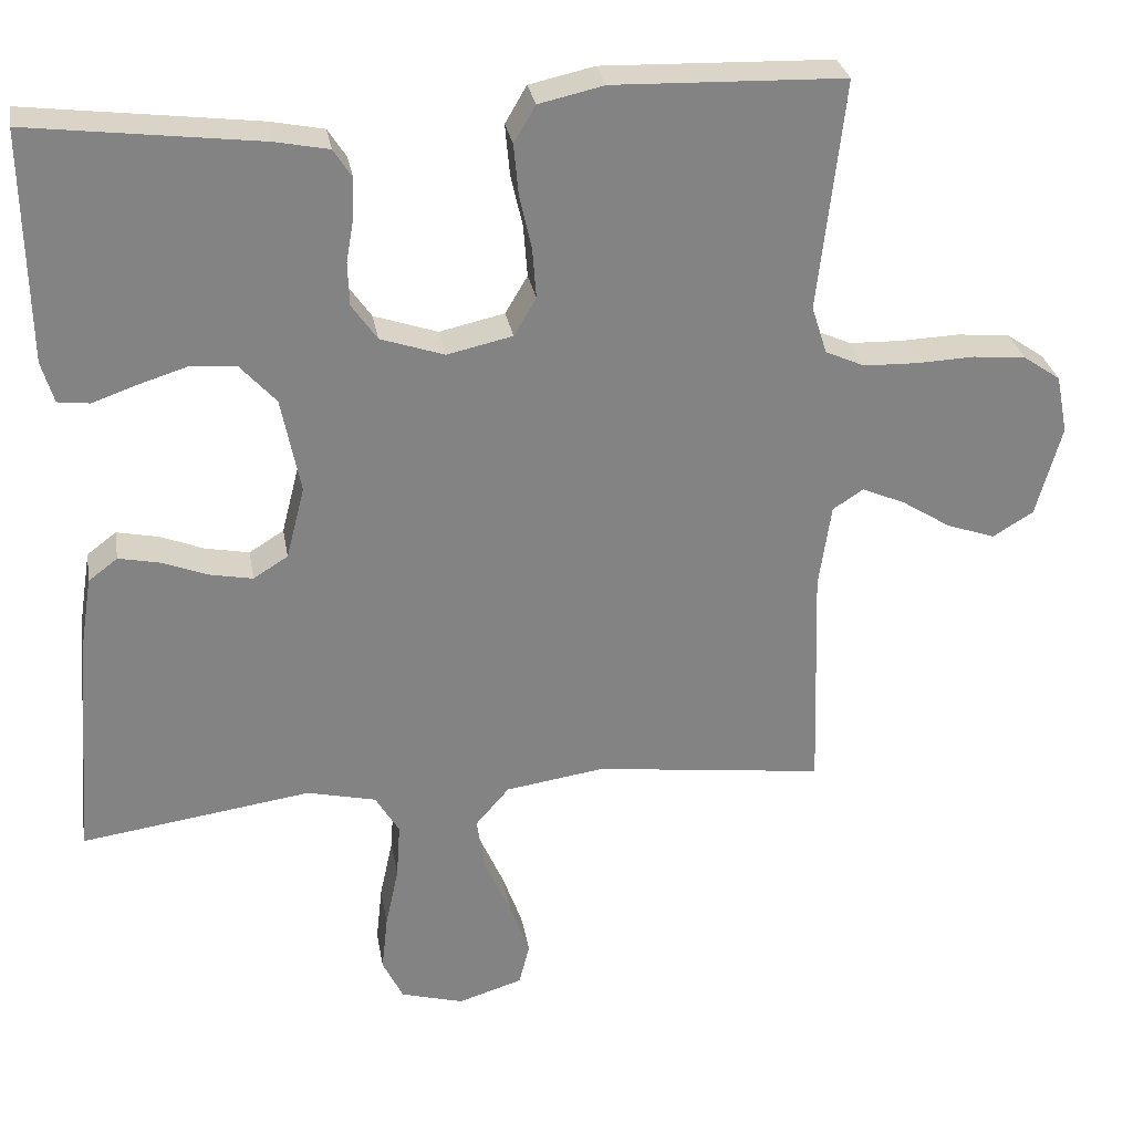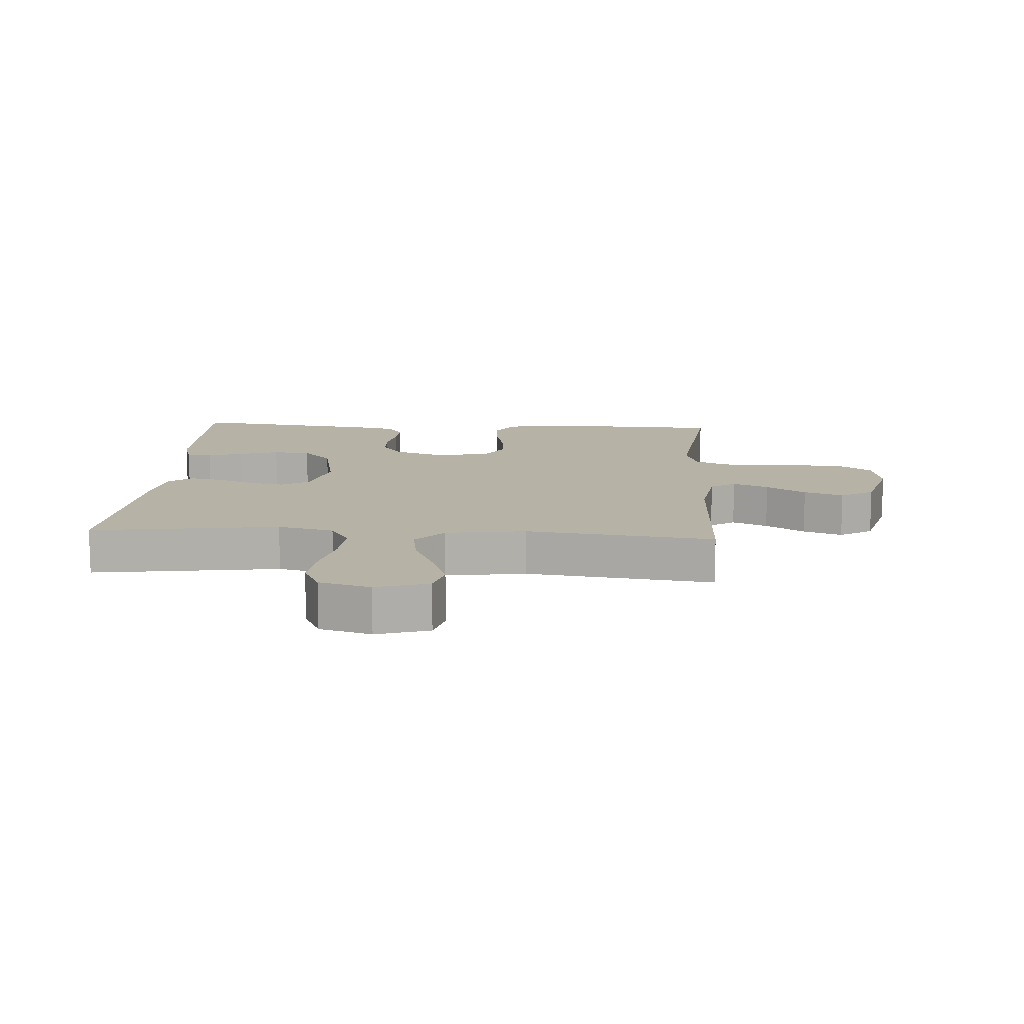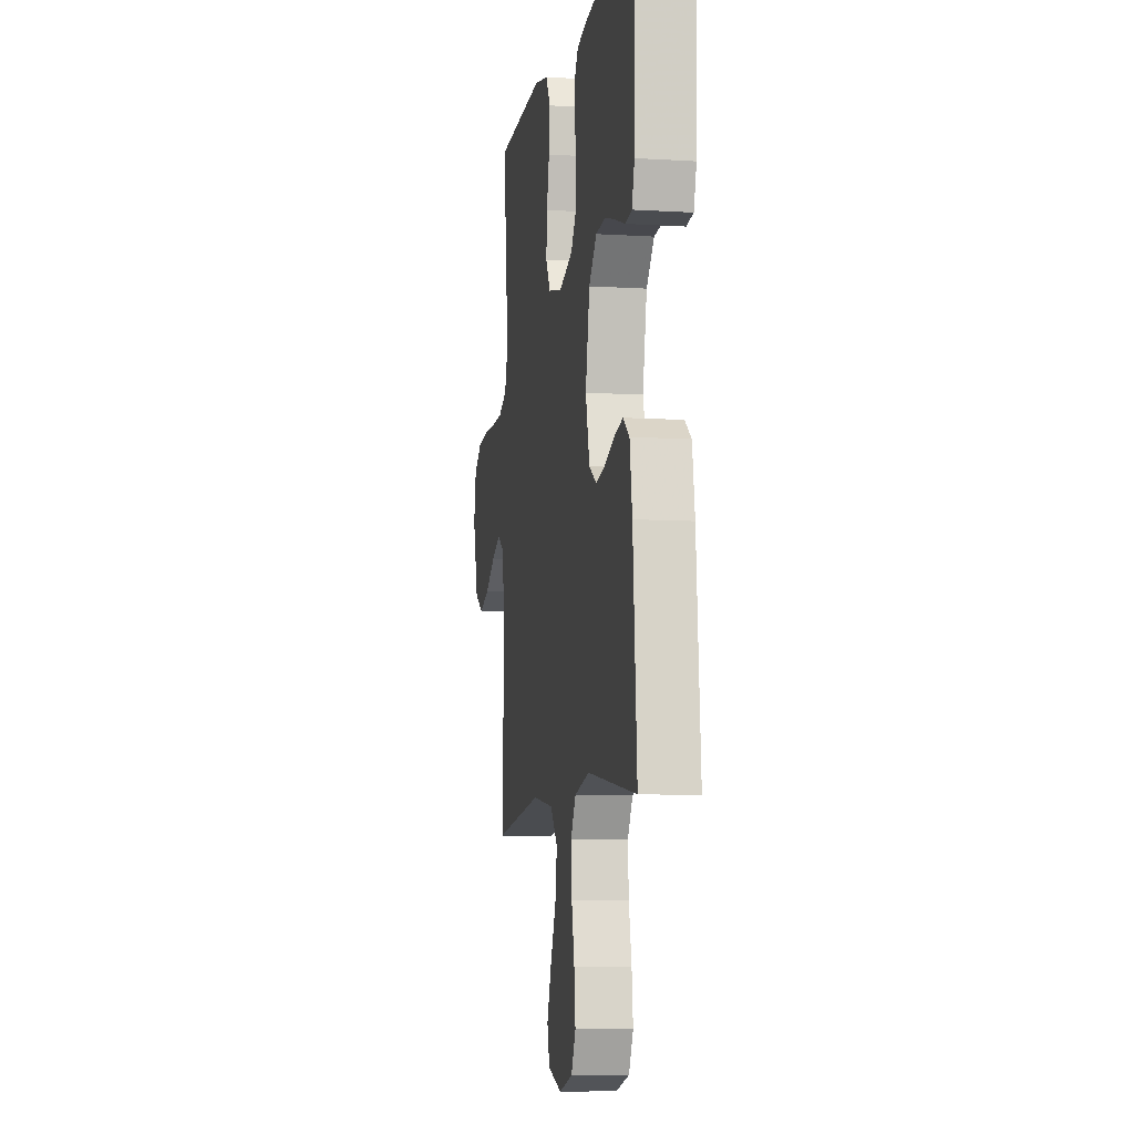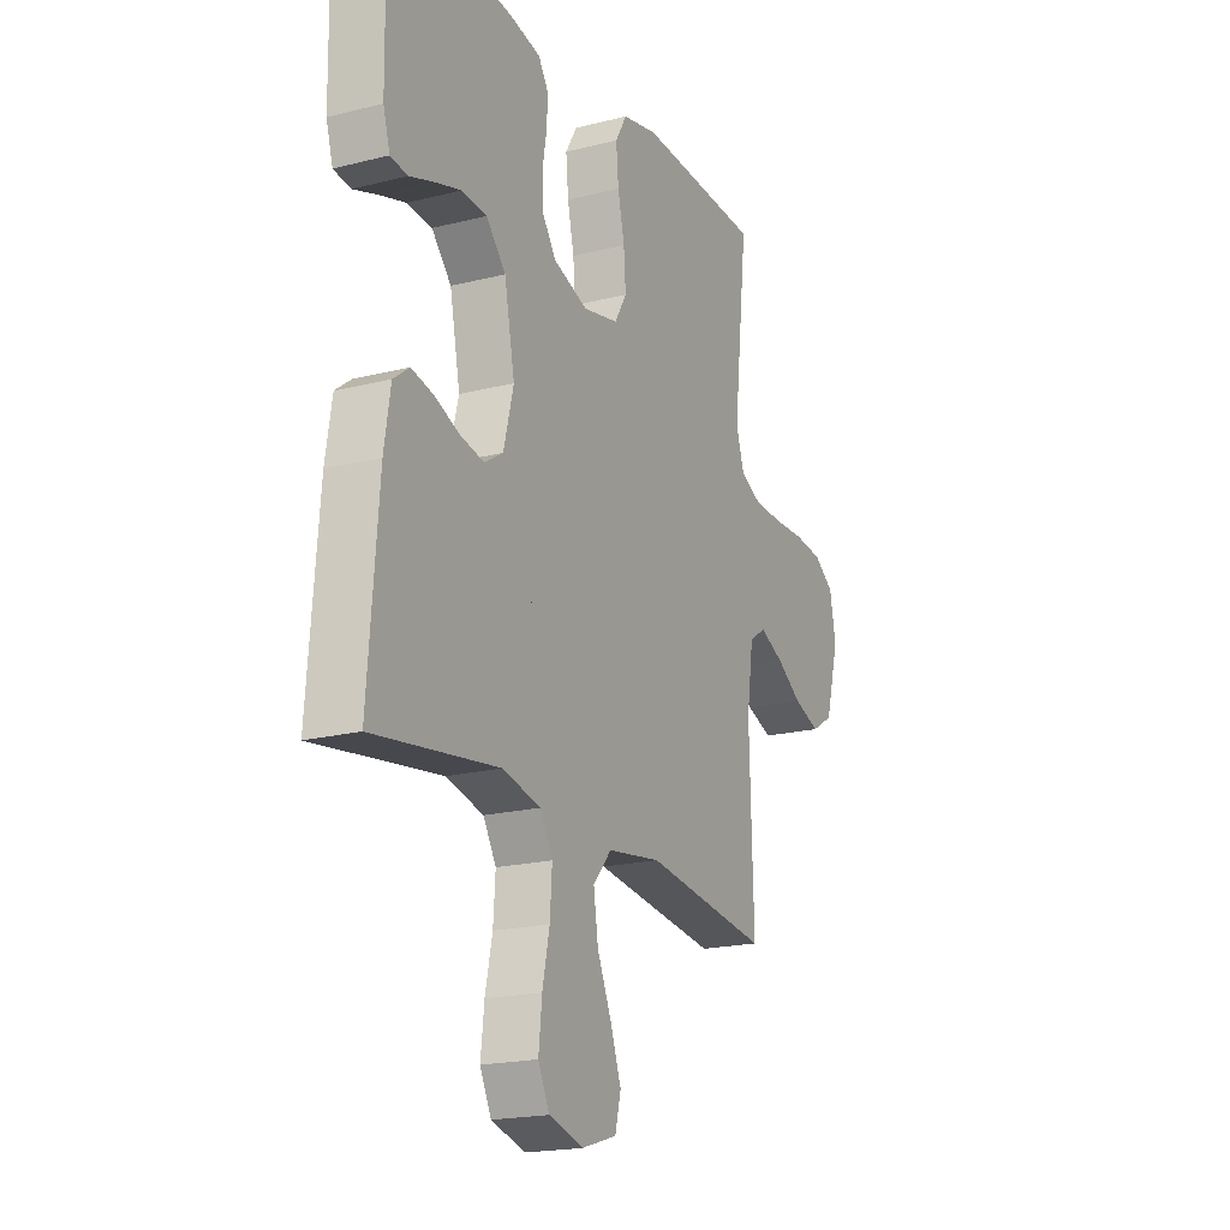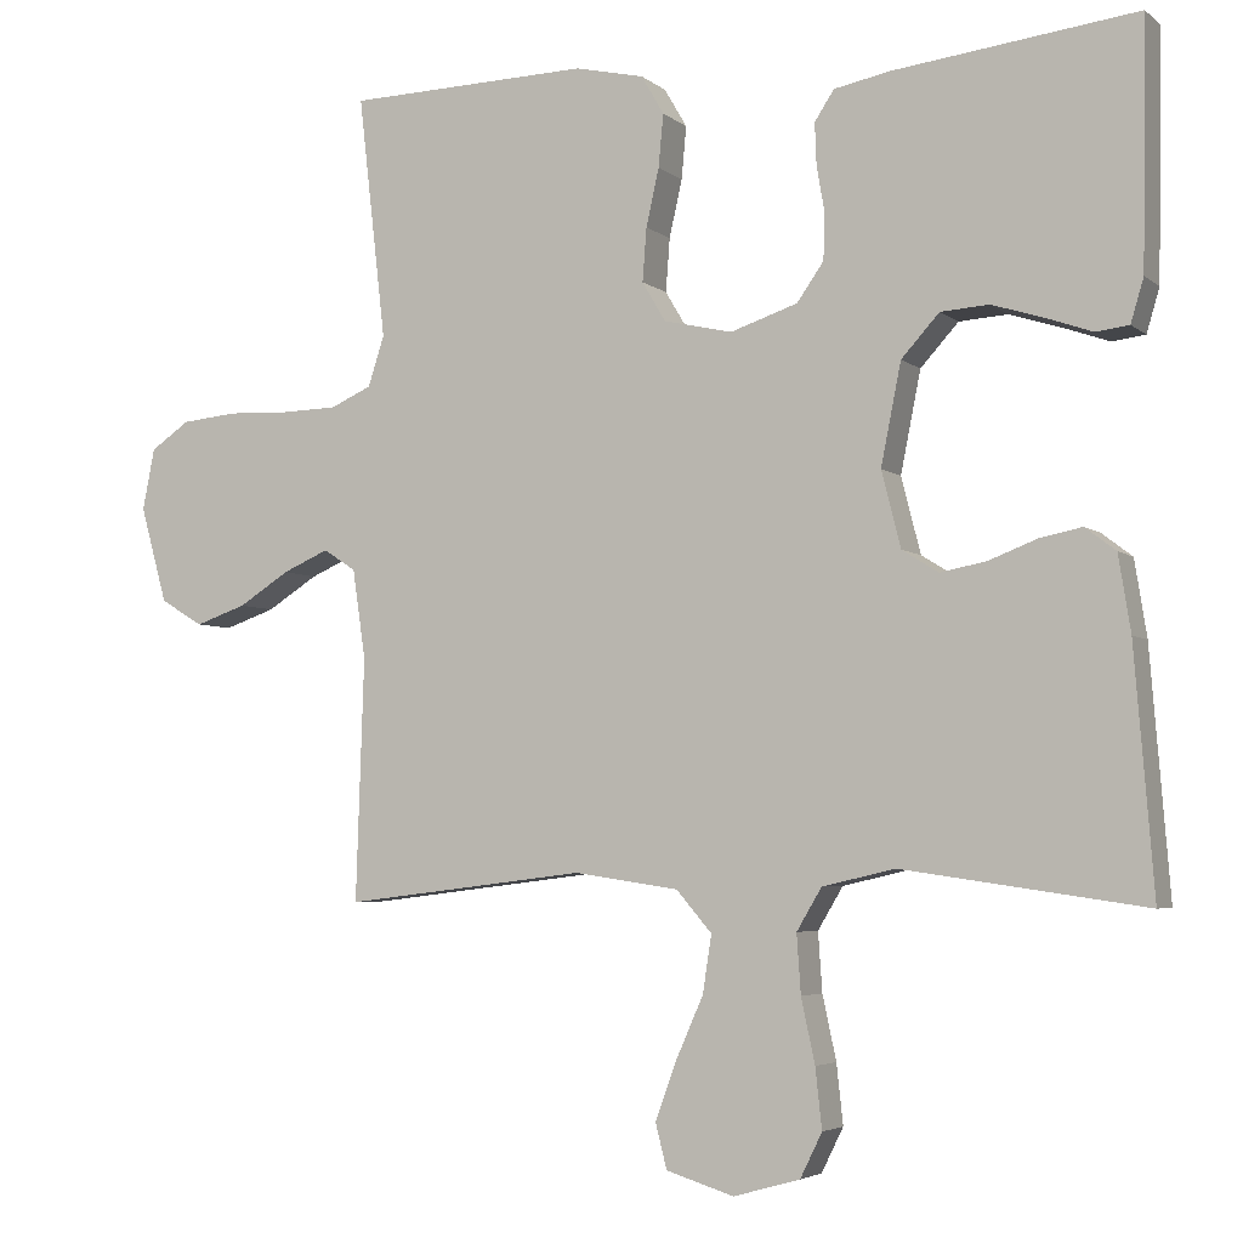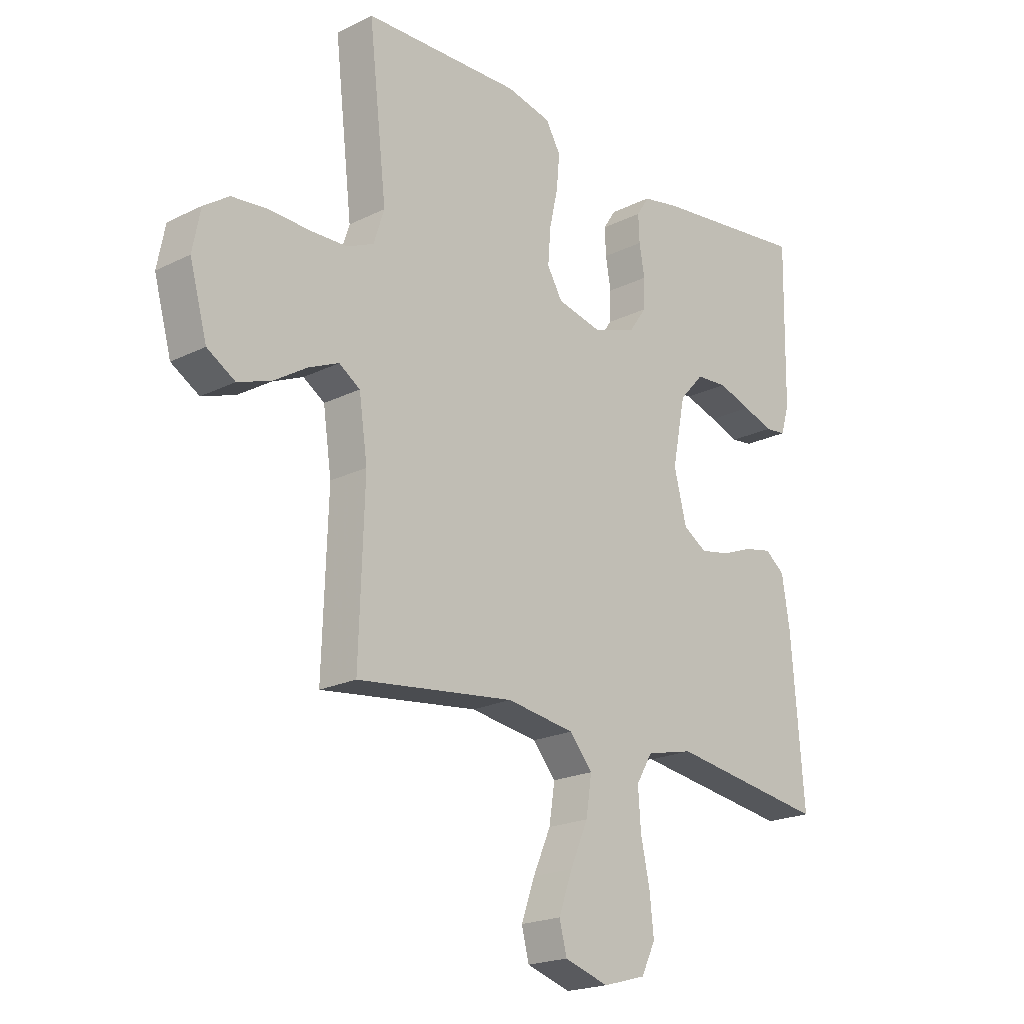
<metadata>
{"format":"obj","ext":"obj","renderer":"f3d","projection":"perspective","resolution":1024,"background":"white","views":[{"elev":29.2,"azim":170.3,"up":"+Z"},{"elev":12.4,"azim":-176.3,"up":"+Y"},{"elev":-8.1,"azim":80.4,"up":"+Z"},{"elev":-19.5,"azim":115.2,"up":"+Z"},{"elev":-4.3,"azim":24.3,"up":"+Z"},{"elev":-20.5,"azim":-48.0,"up":"+Z"}]}
</metadata>
<code>
v 0.5 0.07 -0.5
v 0.2 0.07 -0.457
v 0.11 0.07 -0.478
v 0.079 0.07 -0.53
v 0.084 0.07 -0.603
v 0.101 0.07 -0.682
v 0.109 0.07 -0.756
v 0.082 0.07 -0.811
v 0 0.07 -0.834
v -0.084 0.07 -0.808
v -0.098 0.07 -0.753
v -0.072 0.07 -0.681
v -0.038 0.07 -0.604
v -0.027 0.07 -0.533
v -0.071 0.07 -0.482
v -0.2 0.07 -0.463
v -0.5 0.07 -0.5
v -0.49 0.07 -0.2
v -0.506 0.07 -0.09
v -0.546 0.07 -0.064
v -0.603 0.07 -0.089
v -0.666 0.07 -0.129
v -0.729 0.07 -0.151
v -0.782 0.07 -0.119
v -0.815 0.07 0
v -0.8 0.07 0.076
v -0.752 0.07 0.109
v -0.683 0.07 0.116
v -0.607 0.07 0.113
v -0.537 0.07 0.115
v -0.486 0.07 0.138
v -0.466 0.07 0.2
v -0.5 0.07 0.5
v -0.2 0.07 0.509
v -0.115 0.07 0.49
v -0.087 0.07 0.442
v -0.093 0.07 0.377
v -0.109 0.07 0.306
v -0.114 0.07 0.24
v -0.085 0.07 0.191
v 0 0.07 0.172
v 0.083 0.07 0.2
v 0.116 0.07 0.247
v 0.118 0.07 0.303
v 0.108 0.07 0.361
v 0.106 0.07 0.412
v 0.13 0.07 0.449
v 0.2 0.07 0.463
v 0.5 0.07 0.5
v 0.495 0.07 0.2
v 0.479 0.07 0.146
v 0.438 0.07 0.141
v 0.381 0.07 0.161
v 0.317 0.07 0.181
v 0.257 0.07 0.177
v 0.21 0.07 0.125
v 0.185 0.07 0
v 0.209 0.07 -0.094
v 0.254 0.07 -0.122
v 0.311 0.07 -0.111
v 0.37 0.07 -0.088
v 0.423 0.07 -0.077
v 0.461 0.07 -0.106
v 0.476 0.07 -0.2
v 0.5 0 -0.5
v 0.2 0 -0.457
v 0.11 0 -0.478
v 0.079 0 -0.53
v 0.084 0 -0.603
v 0.101 0 -0.682
v 0.109 0 -0.756
v 0.082 0 -0.811
v 0 0 -0.834
v -0.084 0 -0.808
v -0.098 0 -0.753
v -0.072 0 -0.681
v -0.038 0 -0.604
v -0.027 0 -0.533
v -0.071 0 -0.482
v -0.2 0 -0.463
v -0.5 0 -0.5
v -0.49 0 -0.2
v -0.506 0 -0.09
v -0.546 0 -0.064
v -0.603 0 -0.089
v -0.666 0 -0.129
v -0.729 0 -0.151
v -0.782 0 -0.119
v -0.815 0 0
v -0.8 0 0.076
v -0.752 0 0.109
v -0.683 0 0.116
v -0.607 0 0.113
v -0.537 0 0.115
v -0.486 0 0.138
v -0.466 0 0.2
v -0.5 0 0.5
v -0.2 0 0.509
v -0.115 0 0.49
v -0.087 0 0.442
v -0.093 0 0.377
v -0.109 0 0.306
v -0.114 0 0.24
v -0.085 0 0.191
v 0 0 0.172
v 0.083 0 0.2
v 0.116 0 0.247
v 0.118 0 0.303
v 0.108 0 0.361
v 0.106 0 0.412
v 0.13 0 0.449
v 0.2 0 0.463
v 0.5 0 0.5
v 0.495 0 0.2
v 0.479 0 0.146
v 0.438 0 0.141
v 0.381 0 0.161
v 0.317 0 0.181
v 0.257 0 0.177
v 0.21 0 0.125
v 0.185 0 0
v 0.209 0 -0.094
v 0.254 0 -0.122
v 0.311 0 -0.111
v 0.37 0 -0.088
v 0.423 0 -0.077
v 0.461 0 -0.106
v 0.476 0 -0.2
f 63 64 1 2
f 60 61 62 63
f 59 60 63 2
f 58 59 2 3
f 57 58 3 4
f 56 57 4
f 50 51 52 53
f 50 53 54
f 49 50 54 55
f 44 45 46 47
f 43 44 47 48
f 35 36 37 38
f 35 38 39
f 32 33 34 35
f 31 32 35 39
f 30 31 39 40
f 26 27 28 29
f 26 29 30
f 25 26 30
f 21 22 23 24
f 20 21 24 25
f 16 17 18
f 15 16 18 19
f 10 11 12 13
f 8 9 10 13
f 8 13 14
f 5 6 7 8
f 4 5 8 14
f 56 4 14 15
f 43 48 49 55
f 42 43 55 56
f 41 42 56 15
f 20 25 30 40
f 19 20 40 41
f 15 19 41
f 66 65 128 127
f 127 126 125 124
f 66 127 124 123
f 67 66 123 122
f 68 67 122 121
f 68 121 120
f 117 116 115 114
f 118 117 114
f 119 118 114 113
f 111 110 109 108
f 112 111 108 107
f 102 101 100 99
f 103 102 99
f 99 98 97 96
f 103 99 96 95
f 104 103 95 94
f 93 92 91 90
f 94 93 90
f 94 90 89
f 88 87 86 85
f 89 88 85 84
f 82 81 80
f 83 82 80 79
f 77 76 75 74
f 77 74 73 72
f 78 77 72
f 72 71 70 69
f 78 72 69 68
f 79 78 68 120
f 119 113 112 107
f 120 119 107 106
f 79 120 106 105
f 104 94 89 84
f 105 104 84 83
f 105 83 79
f 1 65 66 2
f 2 66 67 3
f 3 67 68 4
f 4 68 69 5
f 5 69 70 6
f 6 70 71 7
f 7 71 72 8
f 8 72 73 9
f 9 73 74 10
f 10 74 75 11
f 11 75 76 12
f 12 76 77 13
f 13 77 78 14
f 14 78 79 15
f 15 79 80 16
f 16 80 81 17
f 17 81 82 18
f 18 82 83 19
f 19 83 84 20
f 20 84 85 21
f 21 85 86 22
f 22 86 87 23
f 23 87 88 24
f 24 88 89 25
f 25 89 90 26
f 26 90 91 27
f 27 91 92 28
f 28 92 93 29
f 29 93 94 30
f 30 94 95 31
f 31 95 96 32
f 32 96 97 33
f 33 97 98 34
f 34 98 99 35
f 35 99 100 36
f 36 100 101 37
f 37 101 102 38
f 38 102 103 39
f 39 103 104 40
f 40 104 105 41
f 41 105 106 42
f 42 106 107 43
f 43 107 108 44
f 44 108 109 45
f 45 109 110 46
f 46 110 111 47
f 47 111 112 48
f 48 112 113 49
f 49 113 114 50
f 50 114 115 51
f 51 115 116 52
f 52 116 117 53
f 53 117 118 54
f 54 118 119 55
f 55 119 120 56
f 56 120 121 57
f 57 121 122 58
f 58 122 123 59
f 59 123 124 60
f 60 124 125 61
f 61 125 126 62
f 62 126 127 63
f 63 127 128 64
f 64 128 65 1

</code>
